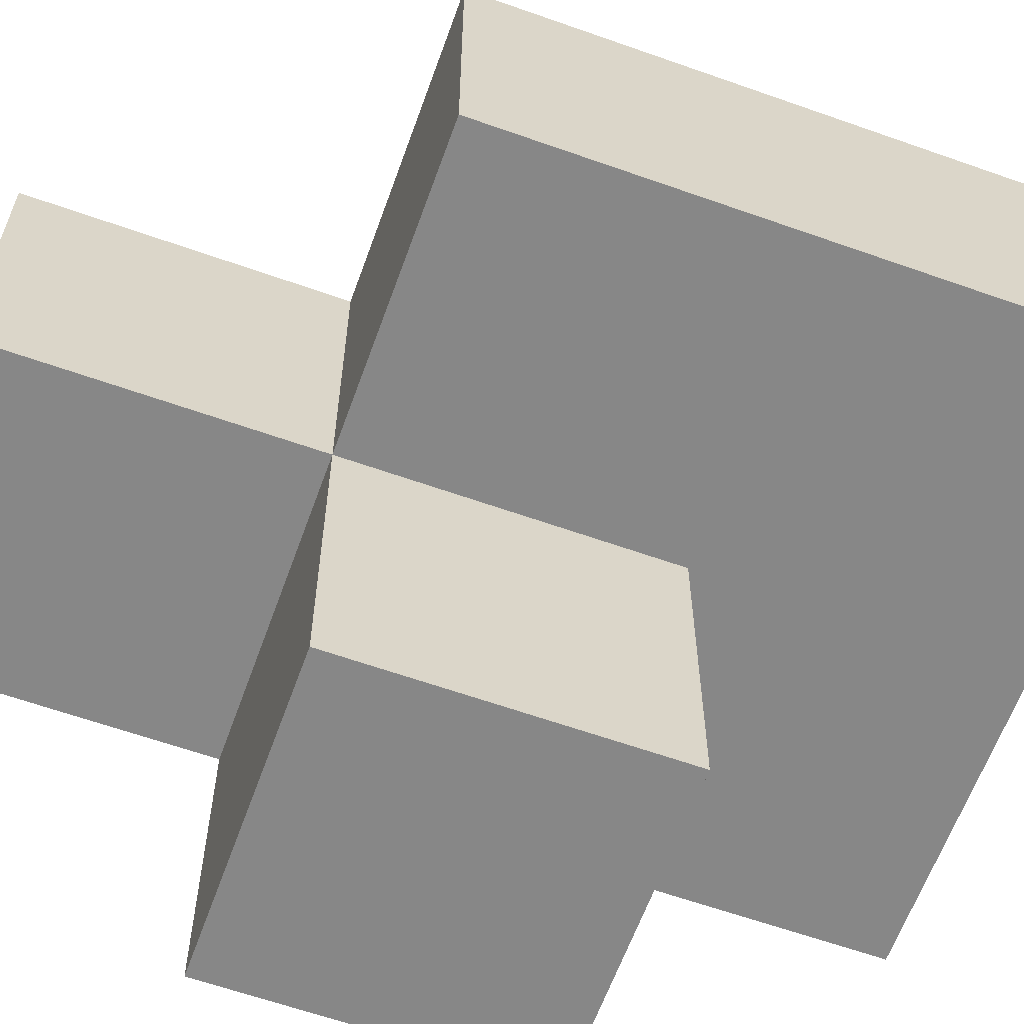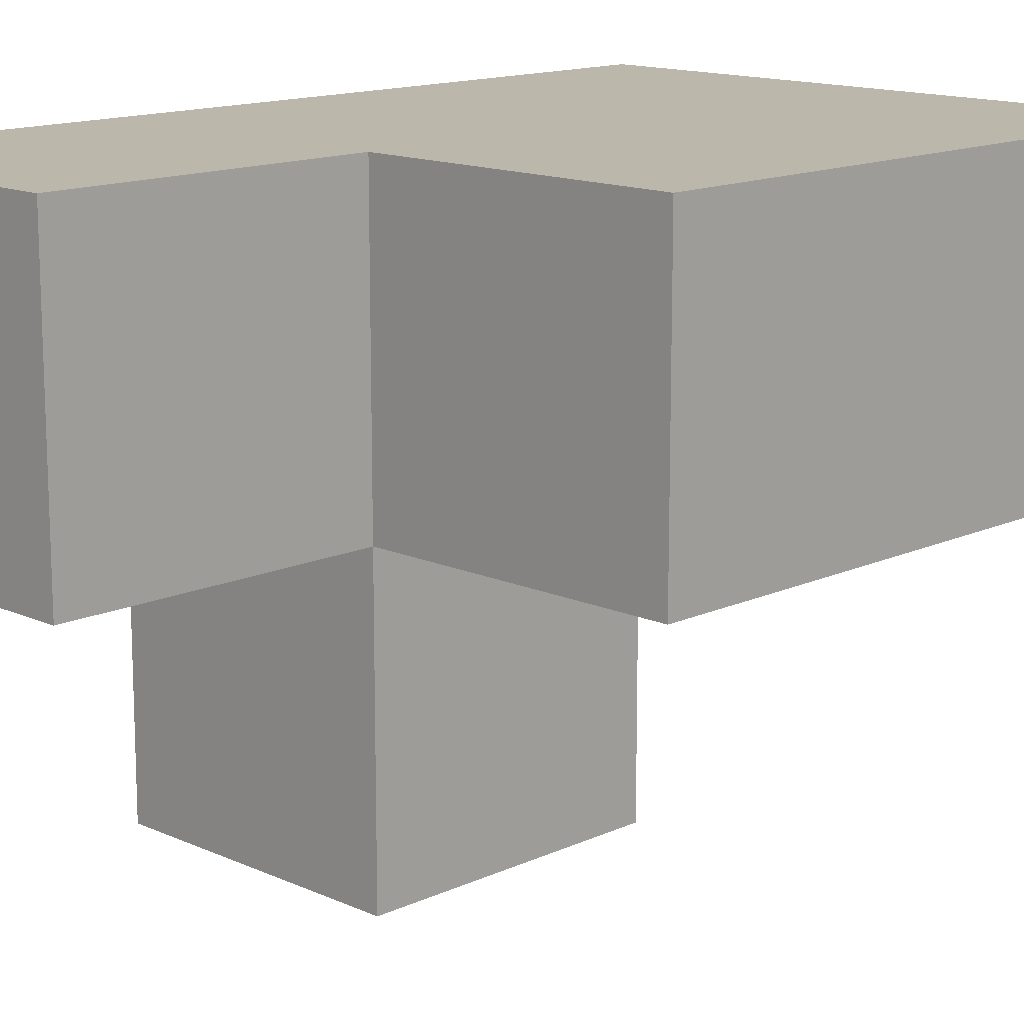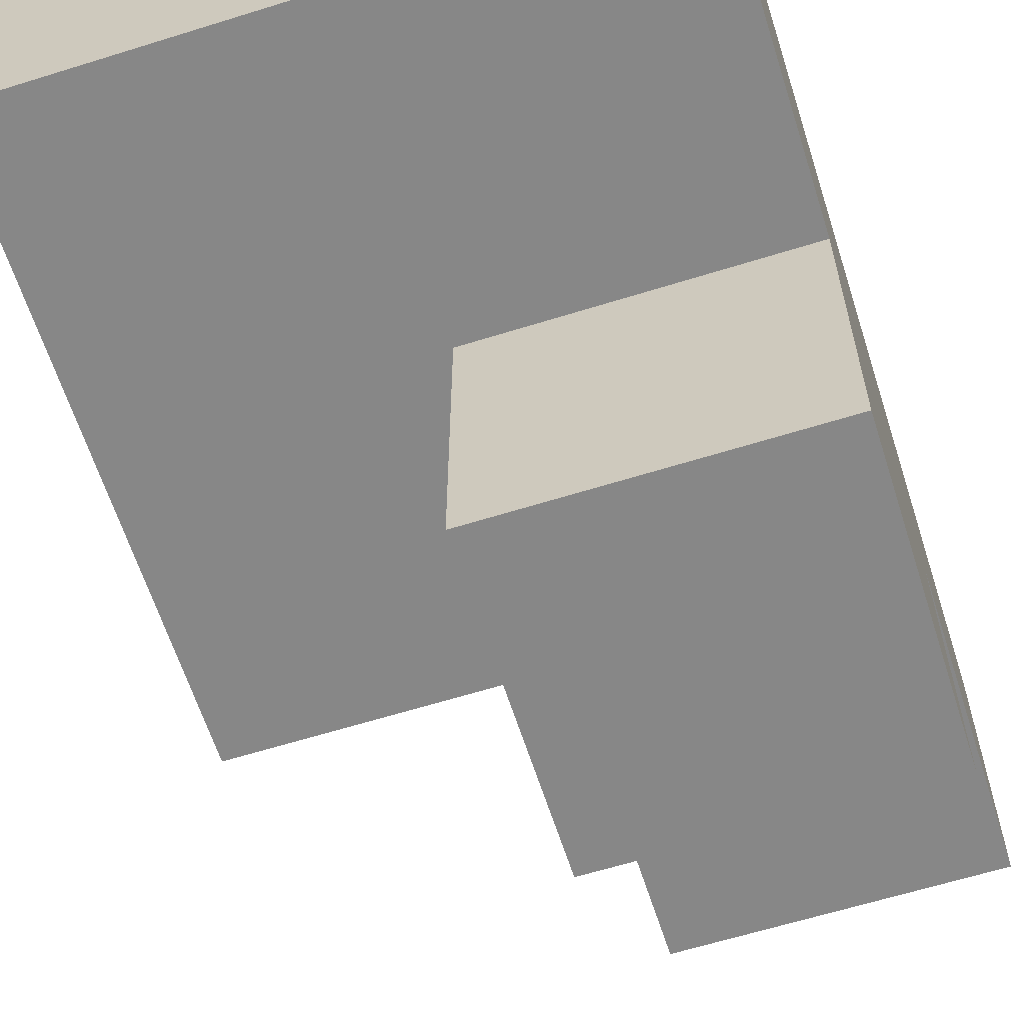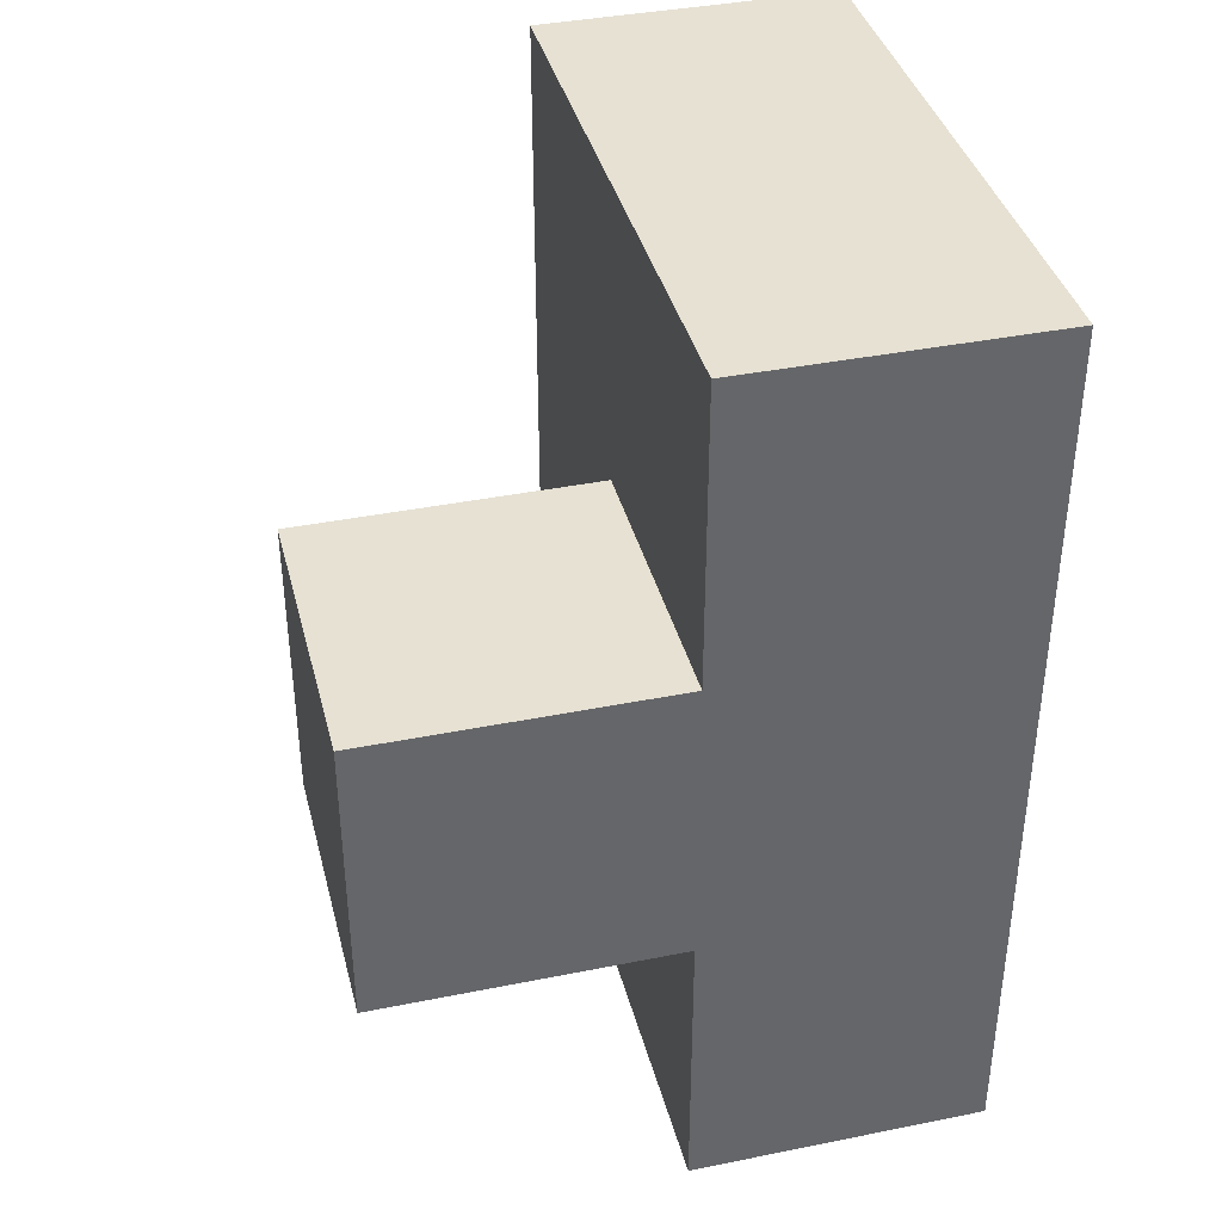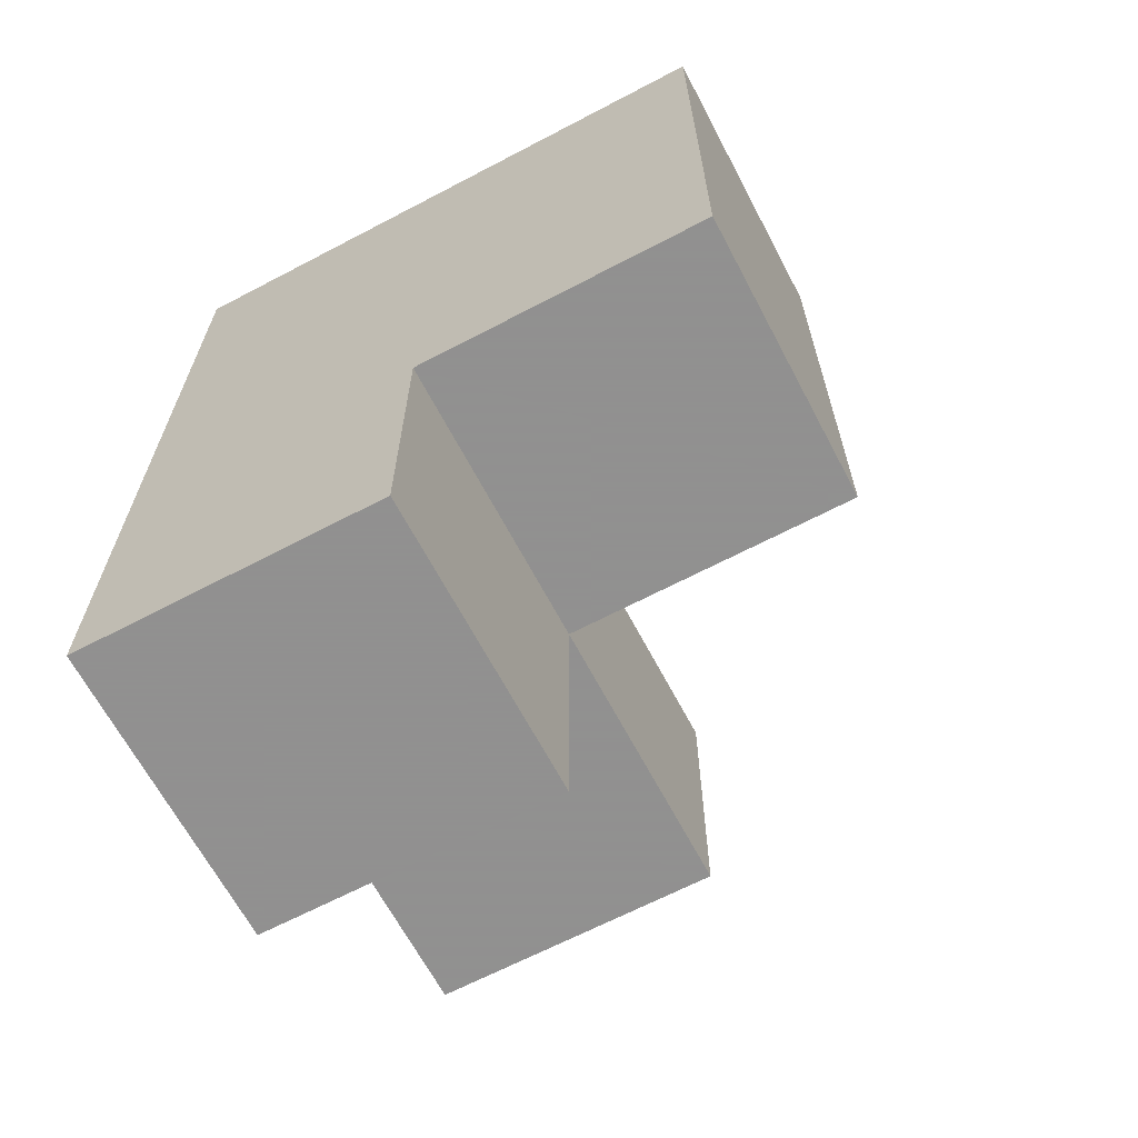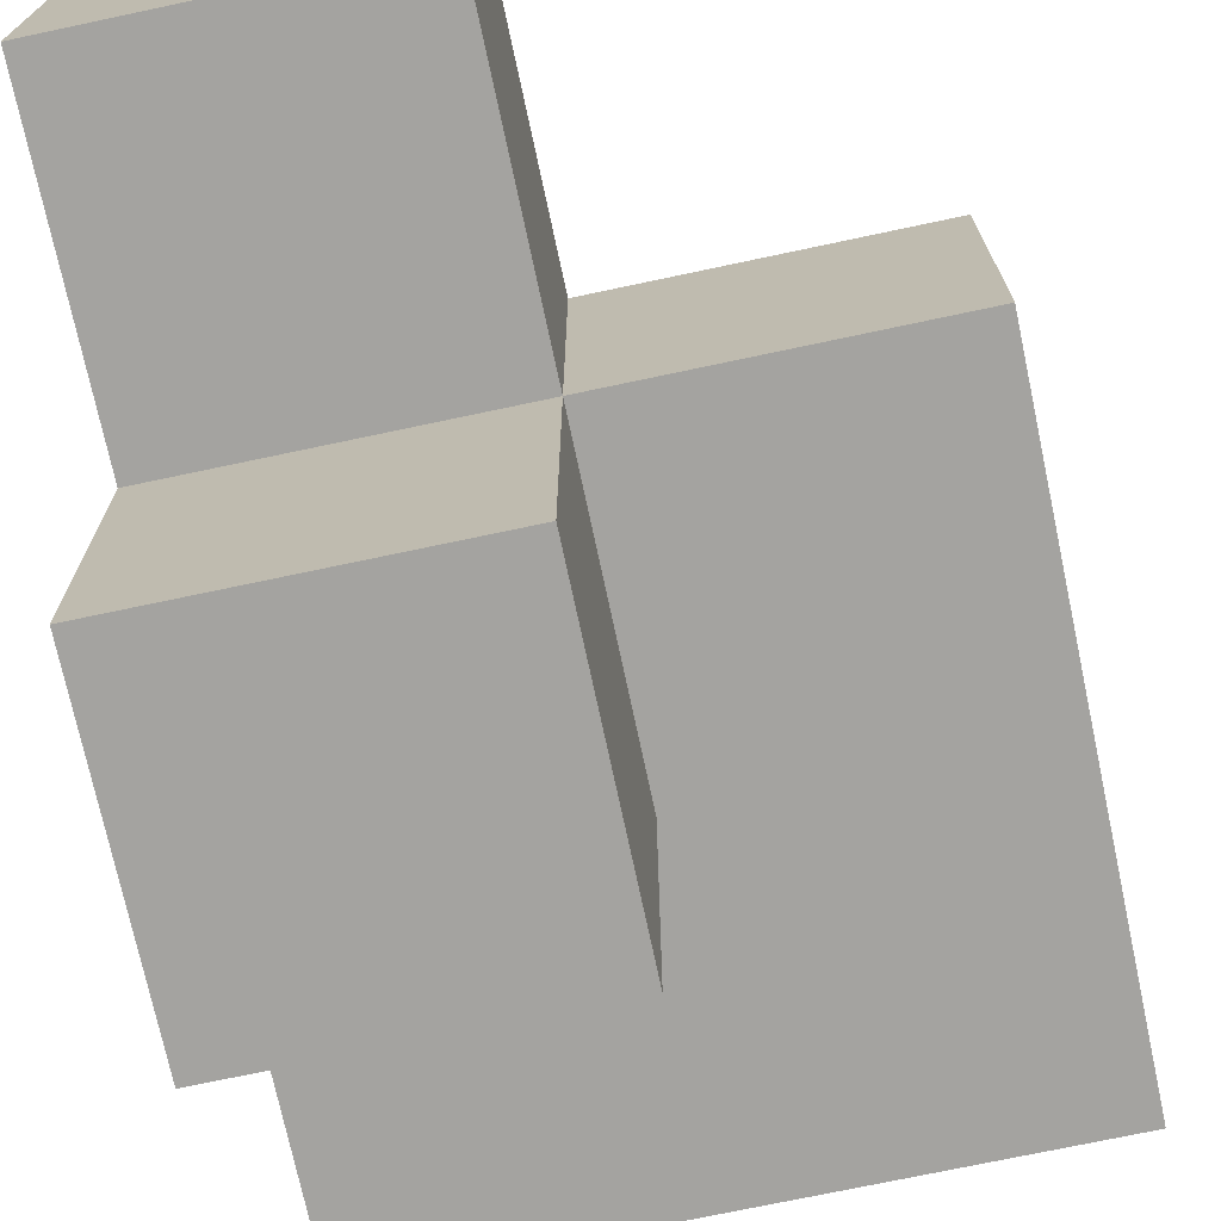
<metadata>
{"format":"obj","ext":"obj","renderer":"f3d","projection":"perspective","resolution":1024,"background":"white","views":[{"elev":-62.4,"azim":70.2,"up":"+Z"},{"elev":14.2,"azim":44.7,"up":"+Z"},{"elev":-62.4,"azim":-162.4,"up":"+Z"},{"elev":38.6,"azim":-104.2,"up":"+Y"},{"elev":-65.8,"azim":27.8,"up":"+Y"},{"elev":-72.8,"azim":12.0,"up":"+Z"}]}
</metadata>
<code>
v 1.988 1.996 2.003
v 0.008462 1.006 2.993
v 1.988 1.006 2.993
v 0.008462 2.986 2.993
v 0.9985 1.996 2.003
v 0.9985 2.986 2.993
v 0.008462 1.996 1.013
v 1.988 2.986 2.993
v 0.9985 1.006 2.993
v 1.988 1.006 2.003
v 0.008462 1.006 2.003
v 0.008462 2.986 2.003
v 0.9985 1.996 1.013
v 0.9985 2.986 2.003
v 0.008462 0.01615 2.993
v 1.988 2.986 2.003
v 0.008462 1.996 2.993
v 0.9985 1.006 2.003
v 0.9985 0.01615 2.993
v 0.008462 1.006 1.013
v 1.988 1.996 2.993
v 0.9985 1.996 2.993
v 0.008462 0.01615 2.003
v 0.008462 1.996 2.003
v 0.9985 0.01615 2.003
v 0.9985 1.006 1.013
f 2 9 17
f 22 17 9
f 24 11 17
f 2 17 11
f 25 23 18
f 11 18 23
f 15 19 2
f 9 2 19
f 23 25 15
f 19 15 25
f 11 23 2
f 15 2 23
f 25 18 19
f 9 19 18
f 10 18 1
f 5 1 18
f 9 3 22
f 21 22 3
f 18 10 9
f 3 9 10
f 10 1 3
f 21 3 1
f 26 20 13
f 7 13 20
f 20 26 11
f 18 11 26
f 13 7 5
f 24 5 7
f 7 20 24
f 11 24 20
f 26 13 18
f 5 18 13
f 1 5 16
f 14 16 5
f 22 21 6
f 8 6 21
f 16 14 8
f 6 8 14
f 1 16 21
f 8 21 16
f 5 24 14
f 12 14 24
f 17 22 4
f 6 4 22
f 14 12 6
f 4 6 12
f 12 24 4
f 17 4 24

</code>
